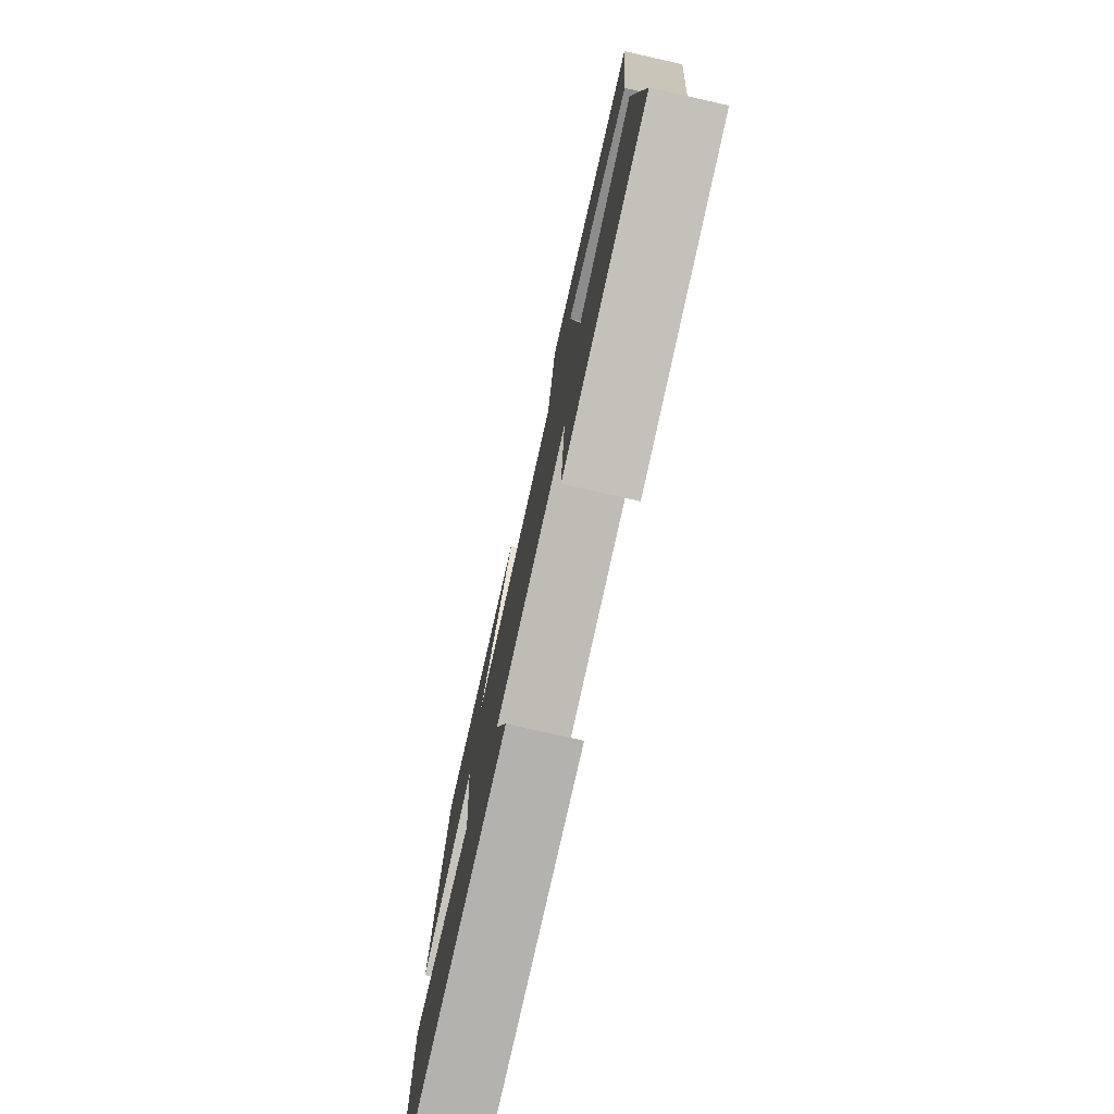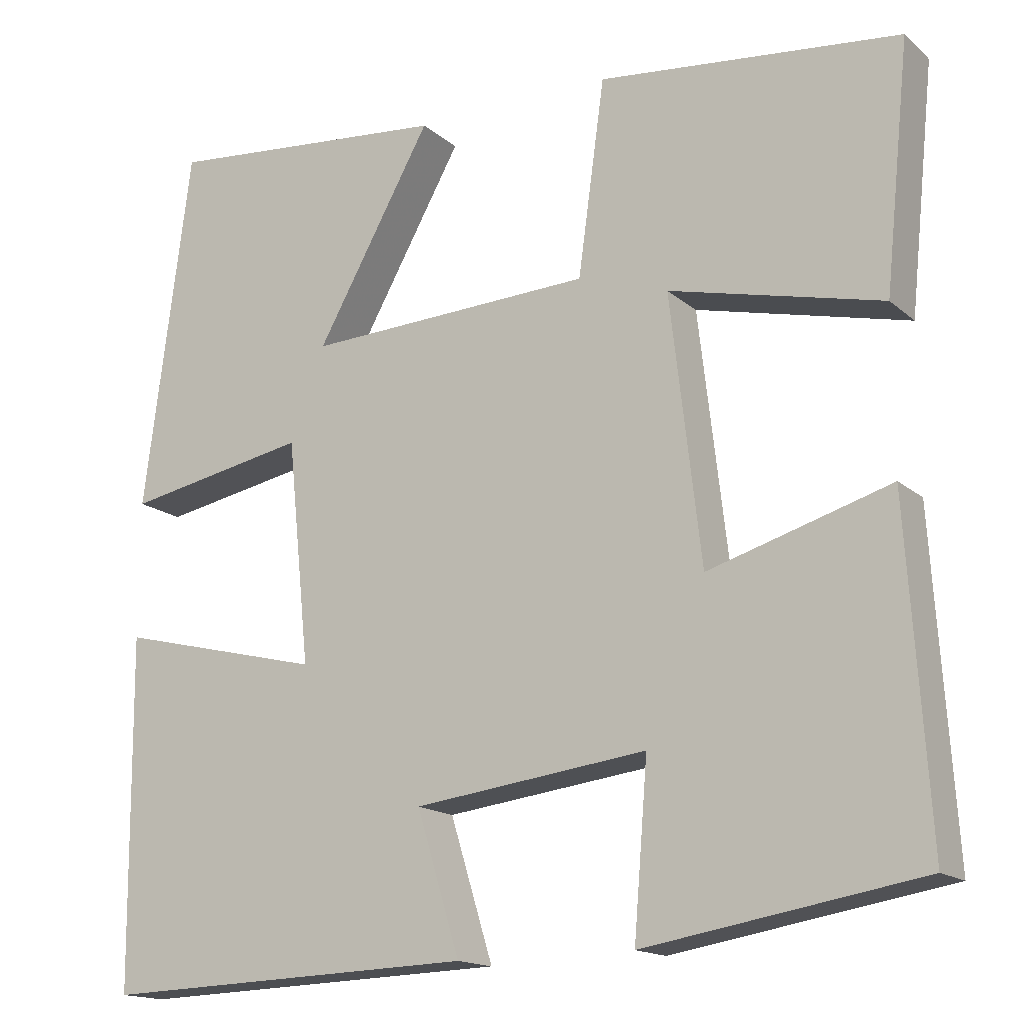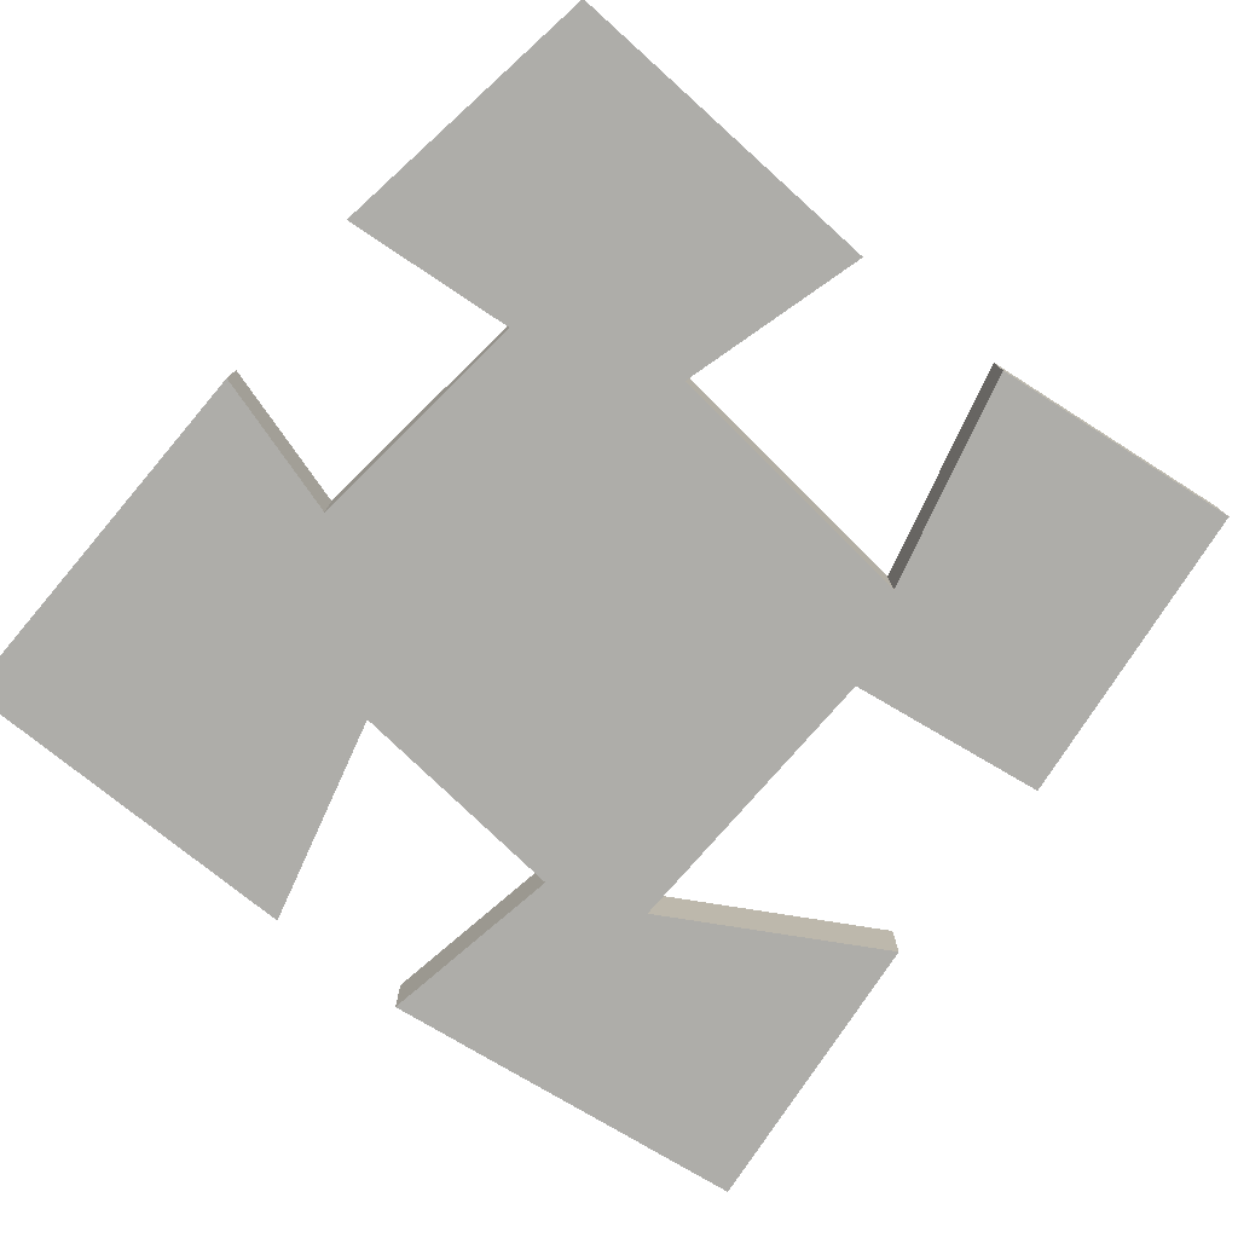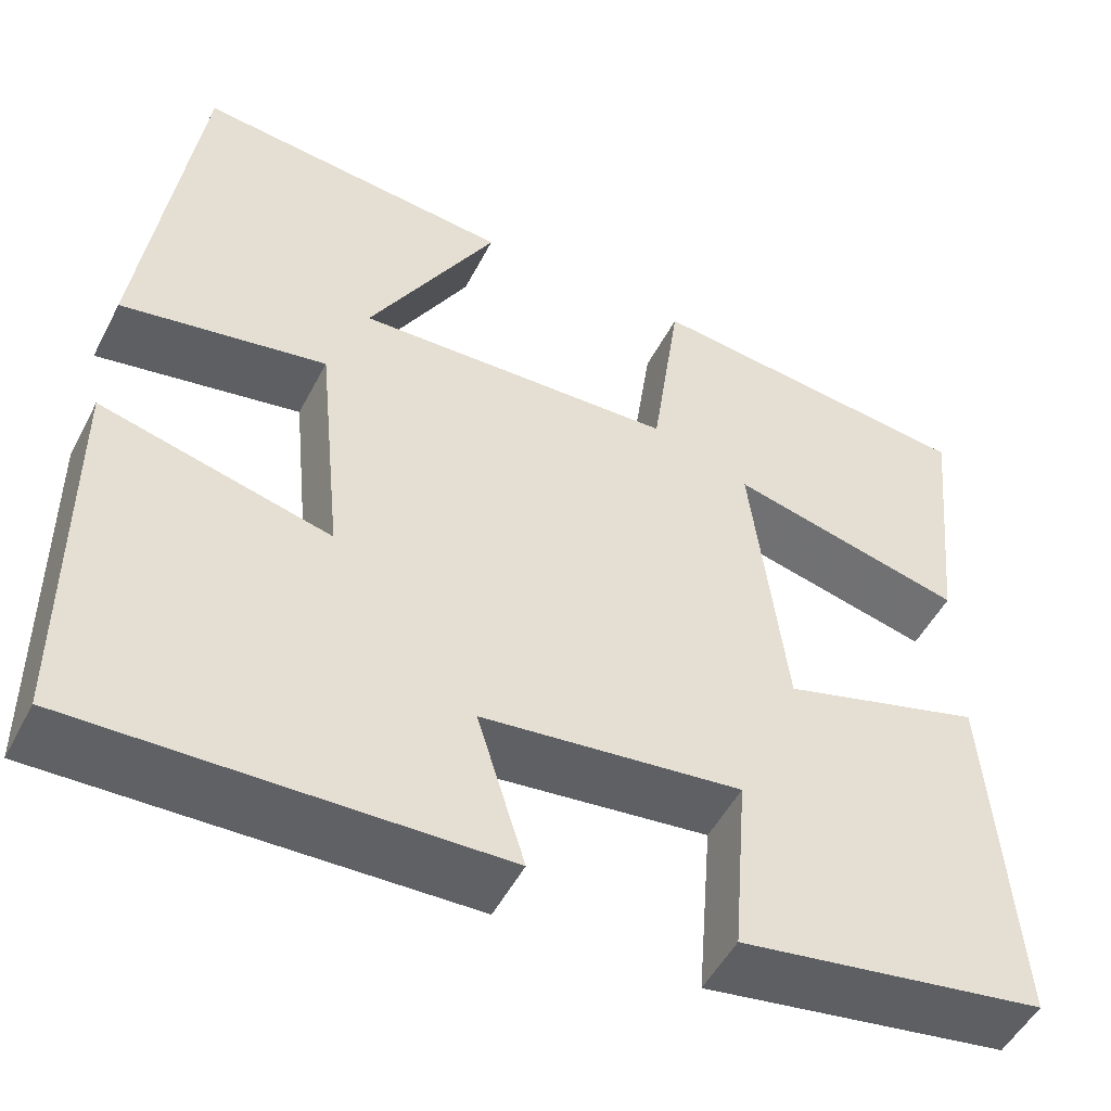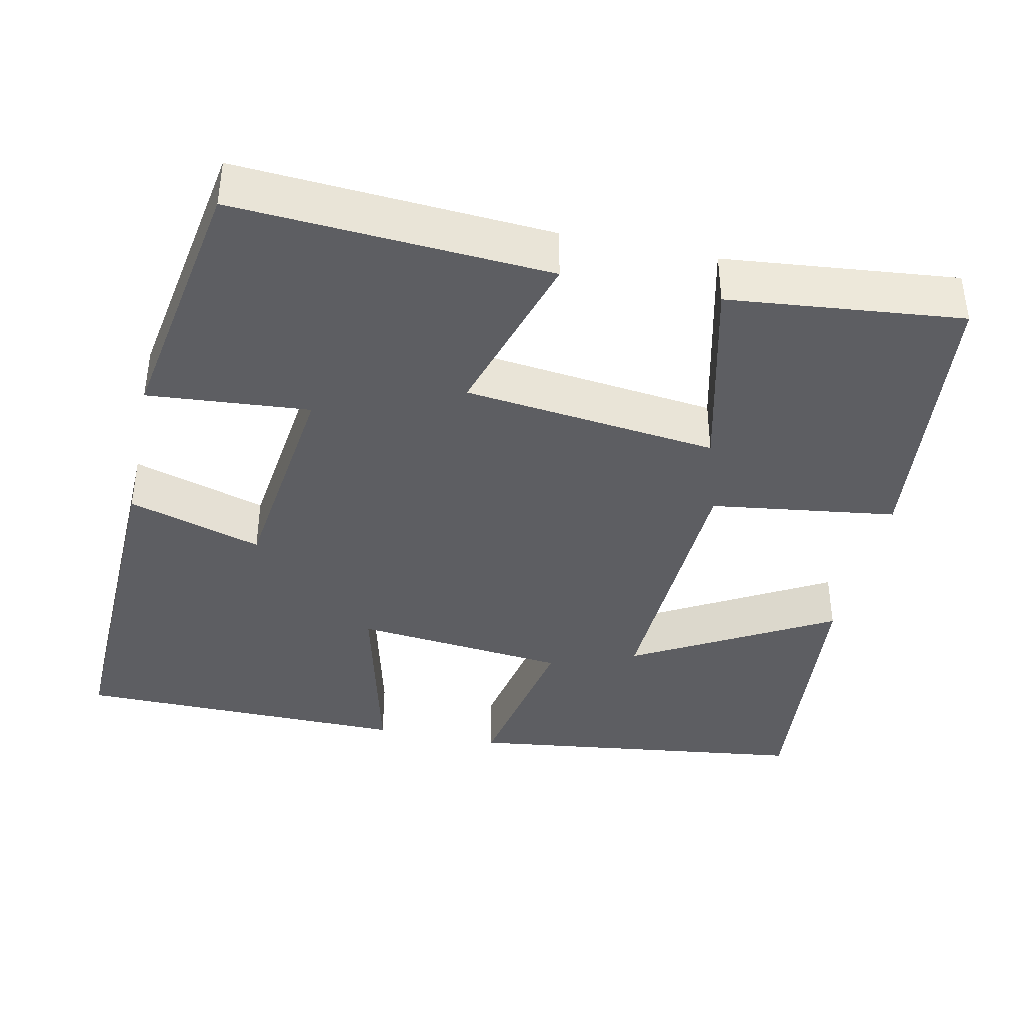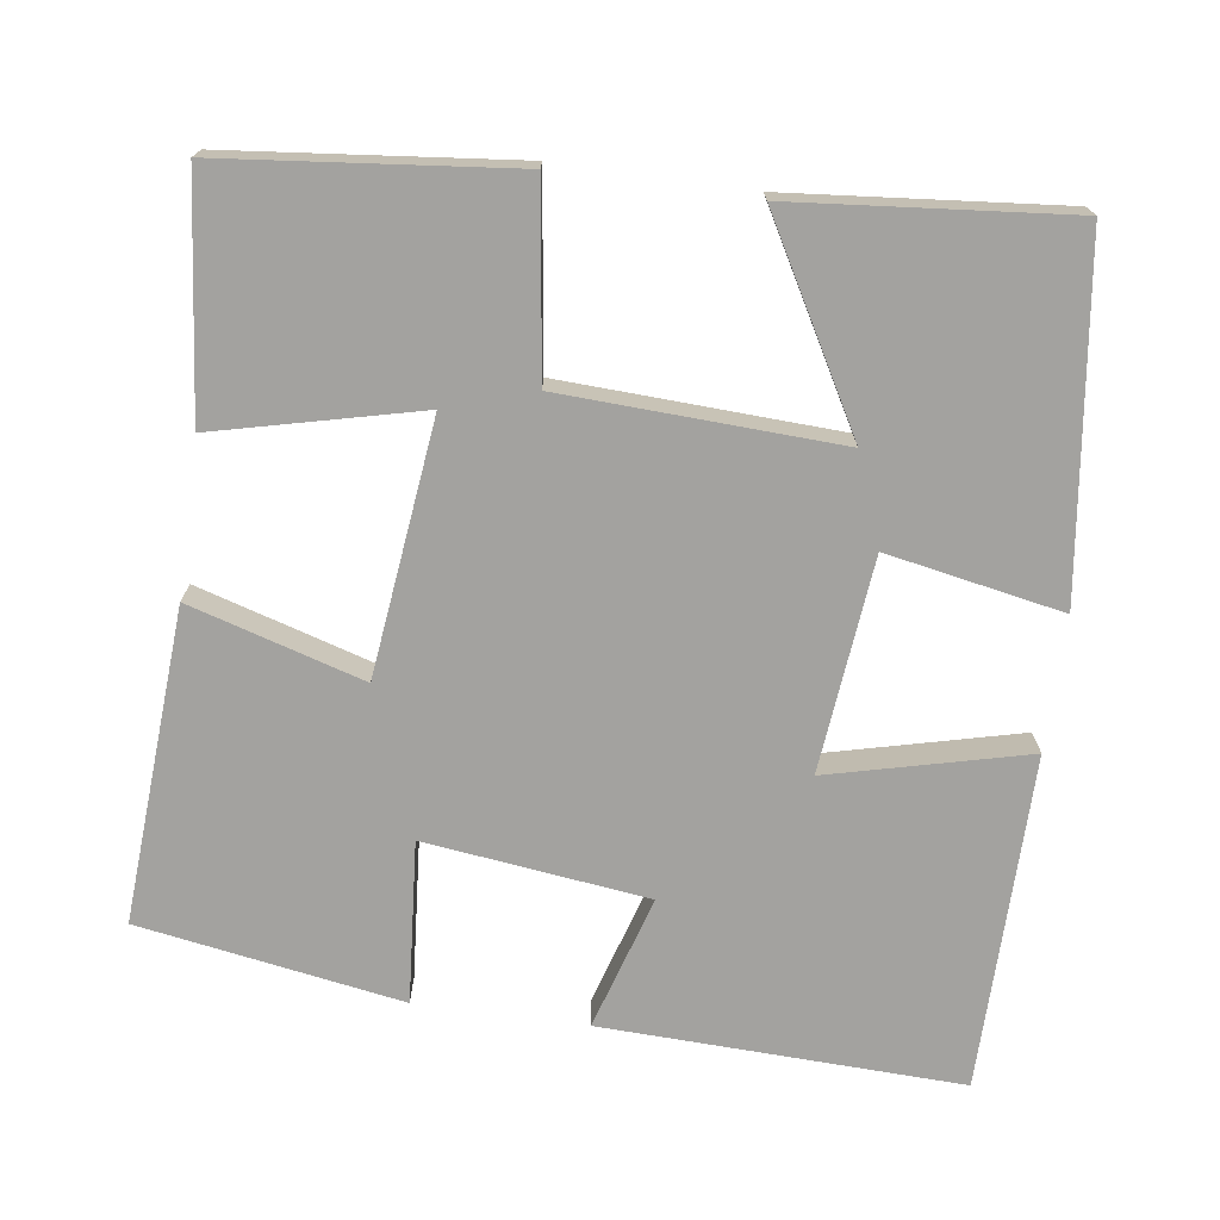
<metadata>
{"format":"obj","ext":"obj","renderer":"f3d","projection":"perspective","resolution":1024,"background":"white","views":[{"elev":-77.8,"azim":-102.7,"up":"+Z"},{"elev":-15.9,"azim":-149.0,"up":"+Z"},{"elev":-77.1,"azim":-128.3,"up":"+Y"},{"elev":-51.1,"azim":153.1,"up":"+Z"},{"elev":-39.4,"azim":-102.1,"up":"+Y"},{"elev":-72.5,"azim":-7.9,"up":"+Y"}]}
</metadata>
<code>
v -0.526 0.07 -0.443
v -0.5 0.07 -0.038
v -0.276 0.07 -0.105
v -0.238 0.07 0.223
v -0.5 0.07 0.16
v -0.531 0.07 0.461
v -0.159 0.07 0.5
v -0.126 0.07 0.26
v 0.23 0.07 0.244
v 0.087 0.07 0.5
v 0.442 0.07 0.533
v 0.5 0.07 0.086
v 0.273 0.07 0.129
v 0.245 0.07 -0.147
v 0.5 0.07 -0.084
v 0.496 0.07 -0.516
v 0.032 0.07 -0.5
v 0.085 0.07 -0.327
v -0.203 0.07 -0.291
v -0.186 0.07 -0.5
v -0.526 0 -0.443
v -0.5 0 -0.038
v -0.276 0 -0.105
v -0.238 0 0.223
v -0.5 0 0.16
v -0.531 0 0.461
v -0.159 0 0.5
v -0.126 0 0.26
v 0.23 0 0.244
v 0.087 0 0.5
v 0.442 0 0.533
v 0.5 0 0.086
v 0.273 0 0.129
v 0.245 0 -0.147
v 0.5 0 -0.084
v 0.496 0 -0.516
v 0.032 0 -0.5
v 0.085 0 -0.327
v -0.203 0 -0.291
v -0.186 0 -0.5
f 1 2 3
f 20 1 3
f 19 20 3
f 18 19 3 4
f 16 17 18
f 15 16 18
f 14 15 18
f 13 14 18 4
f 11 12 13
f 9 10 11
f 9 11 13
f 8 9 13 4
f 6 7 8
f 5 6 8
f 4 5 8
f 23 22 21
f 23 21 40
f 23 40 39
f 24 23 39 38
f 38 37 36
f 38 36 35
f 38 35 34
f 24 38 34 33
f 33 32 31
f 31 30 29
f 33 31 29
f 24 33 29 28
f 28 27 26
f 28 26 25
f 28 25 24
f 1 21 22 2
f 2 22 23 3
f 3 23 24 4
f 4 24 25 5
f 5 25 26 6
f 6 26 27 7
f 7 27 28 8
f 8 28 29 9
f 9 29 30 10
f 10 30 31 11
f 11 31 32 12
f 12 32 33 13
f 13 33 34 14
f 14 34 35 15
f 15 35 36 16
f 16 36 37 17
f 17 37 38 18
f 18 38 39 19
f 19 39 40 20
f 20 40 21 1

</code>
